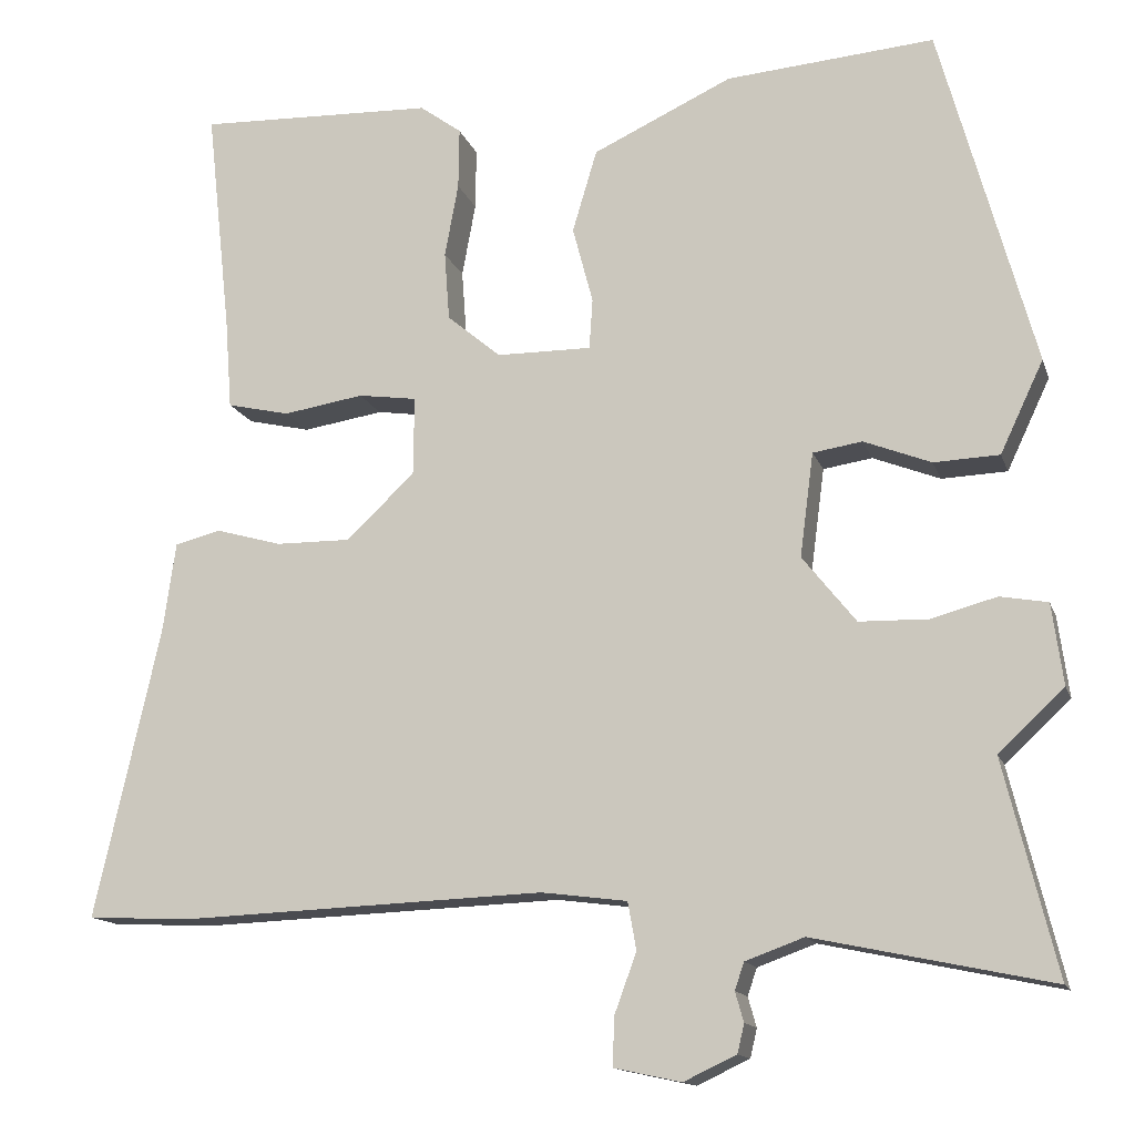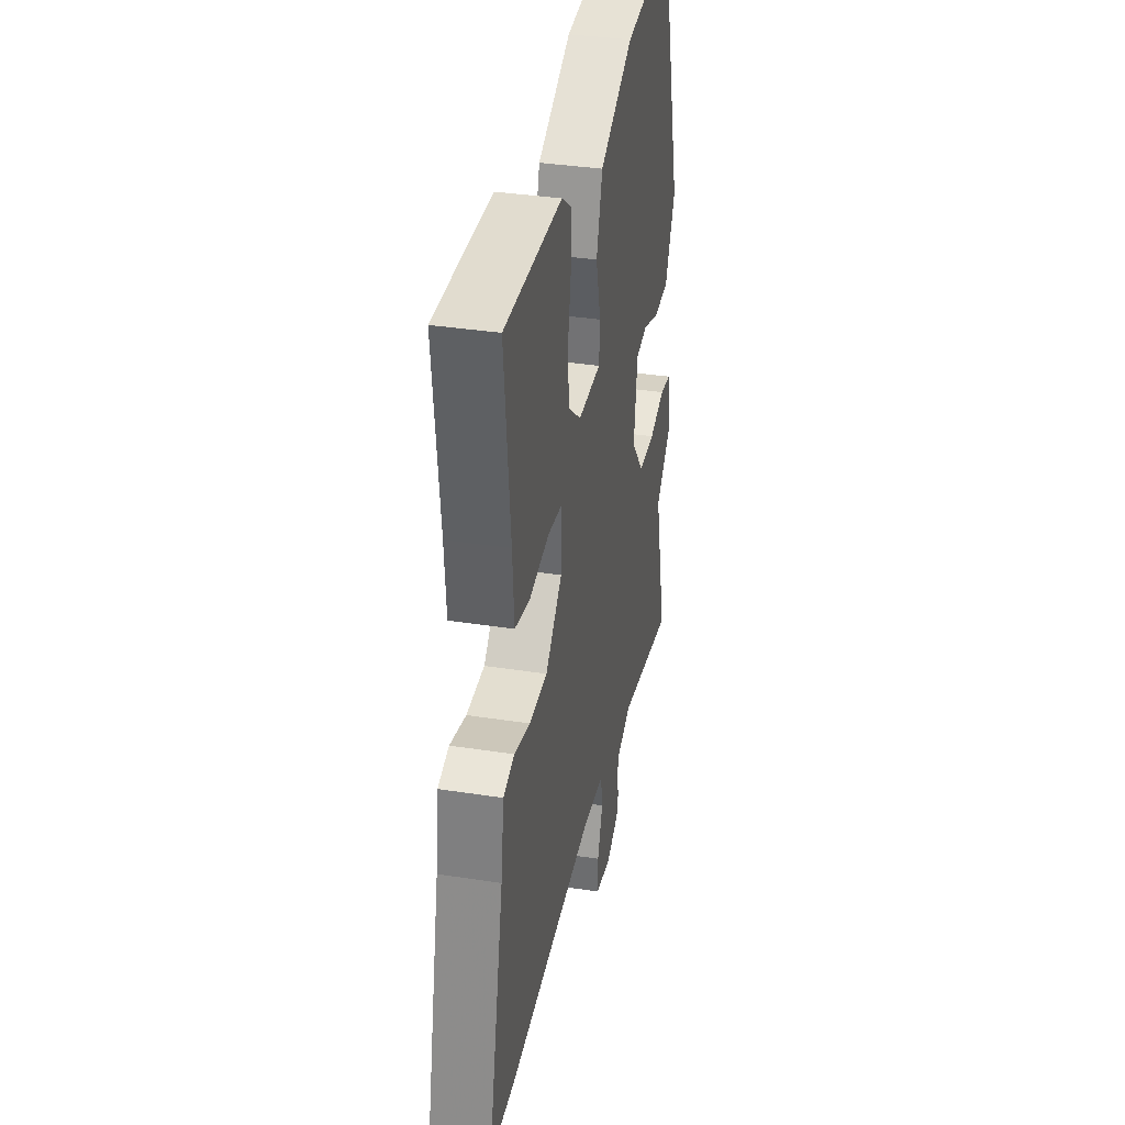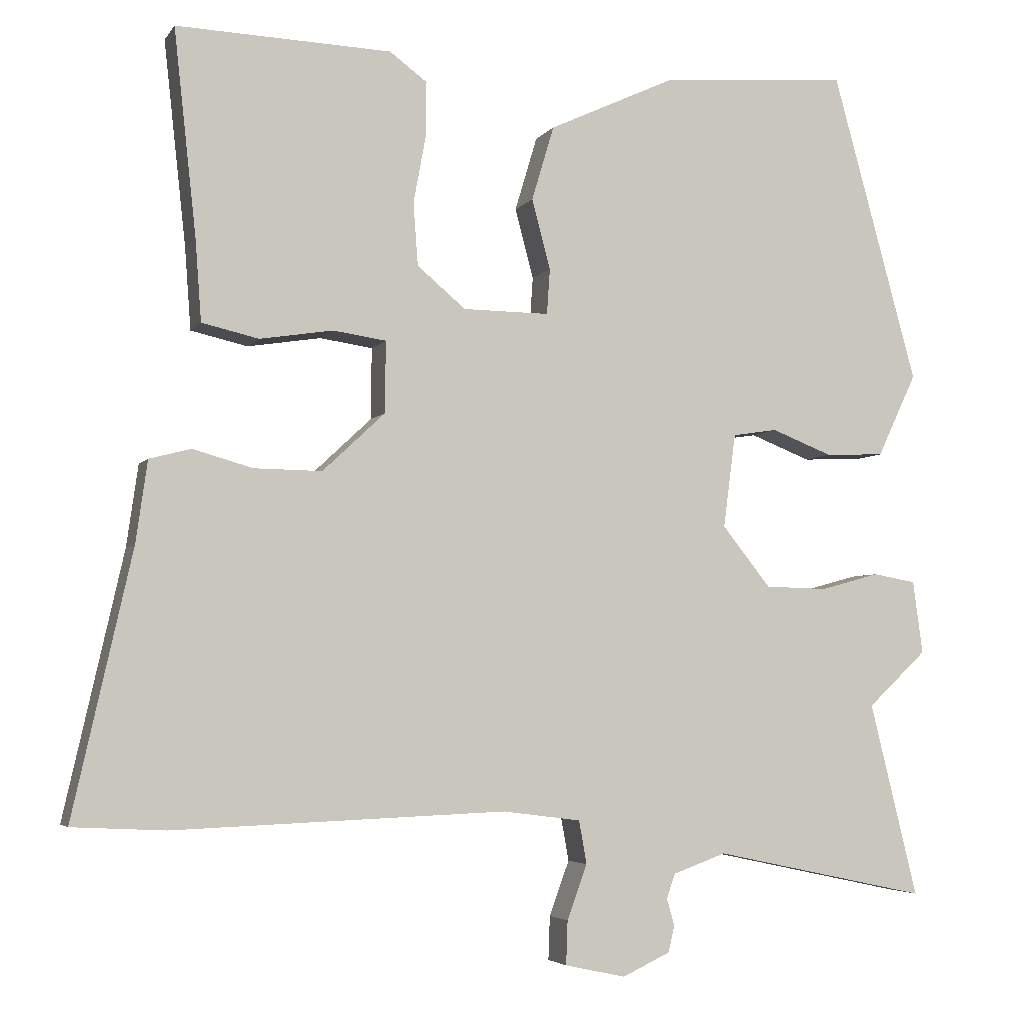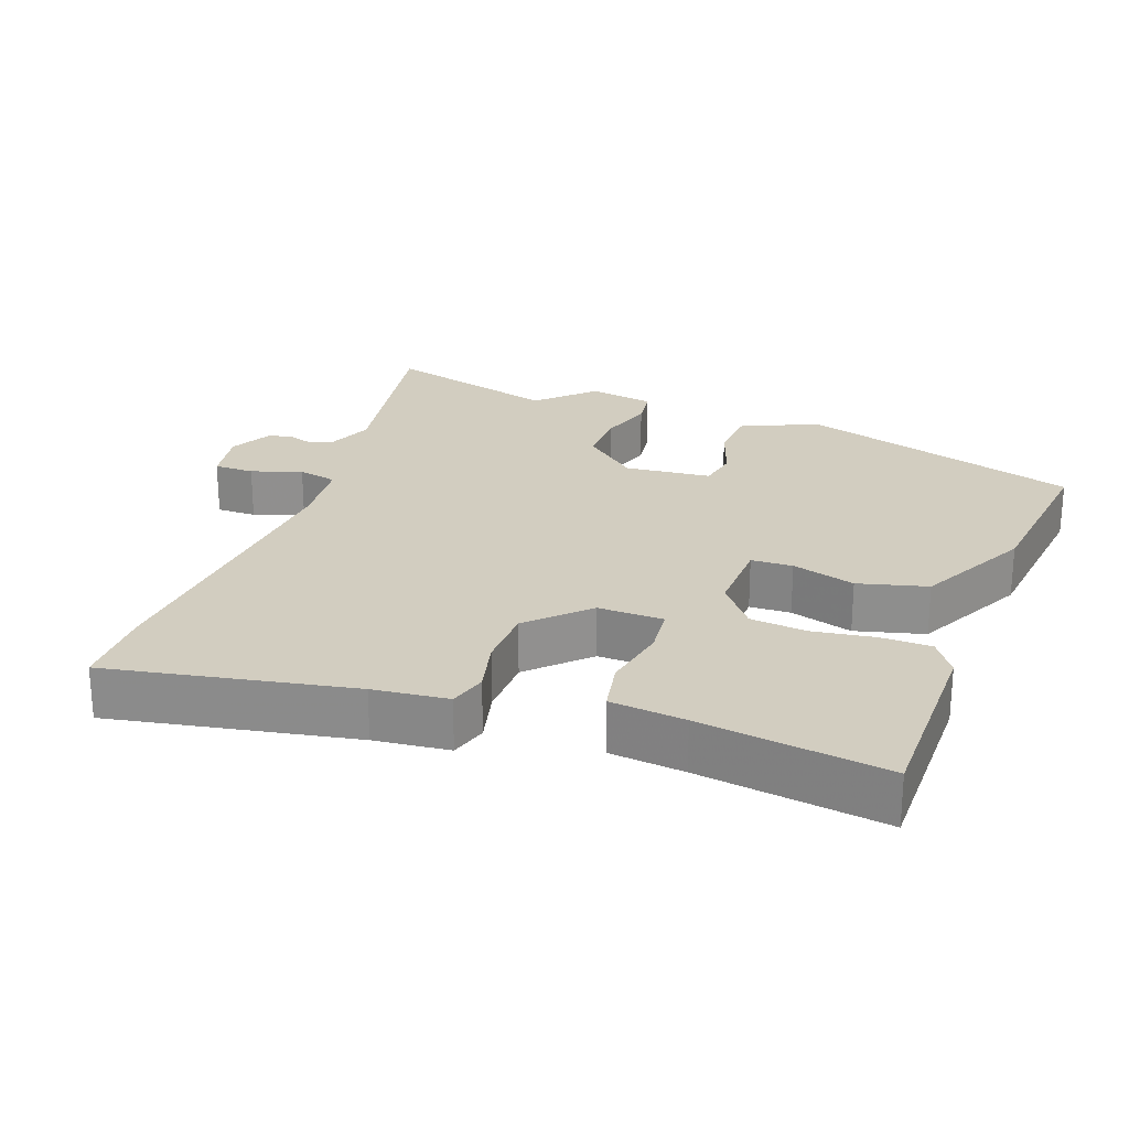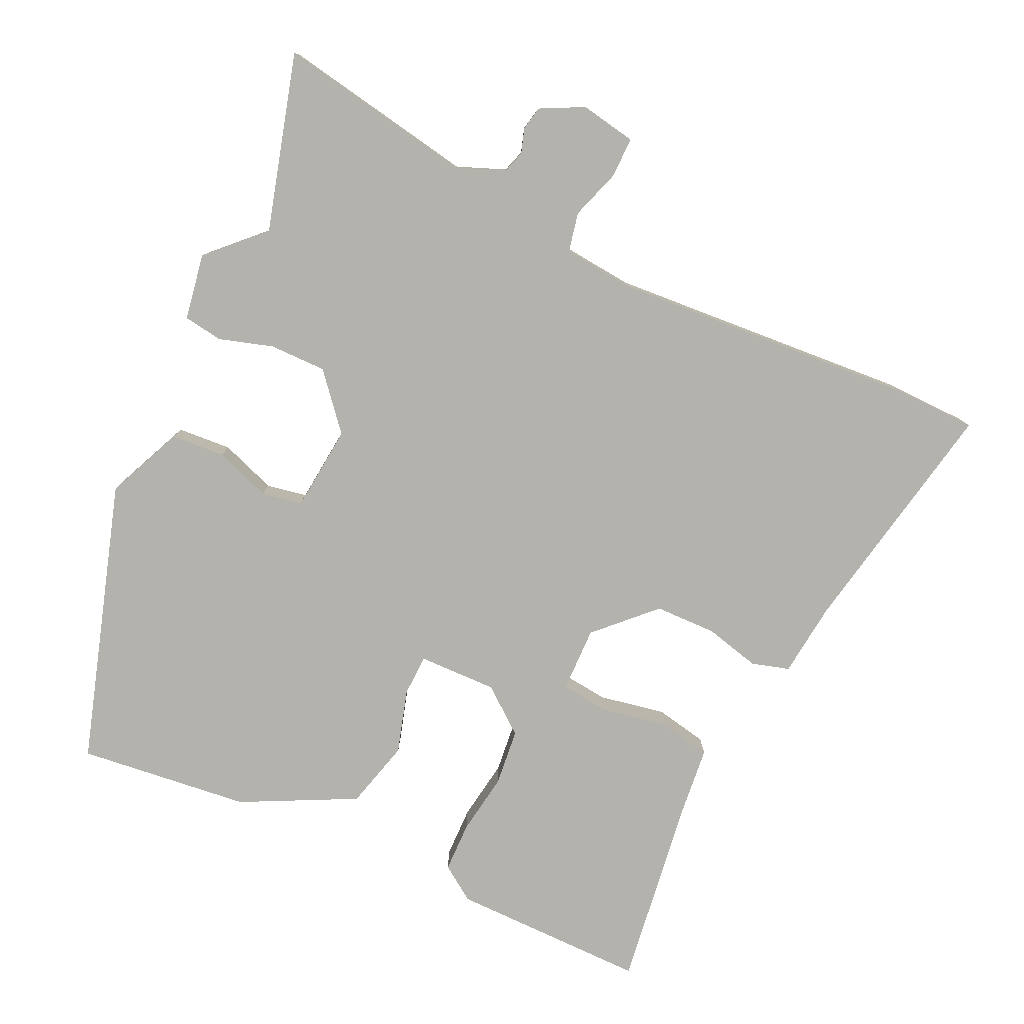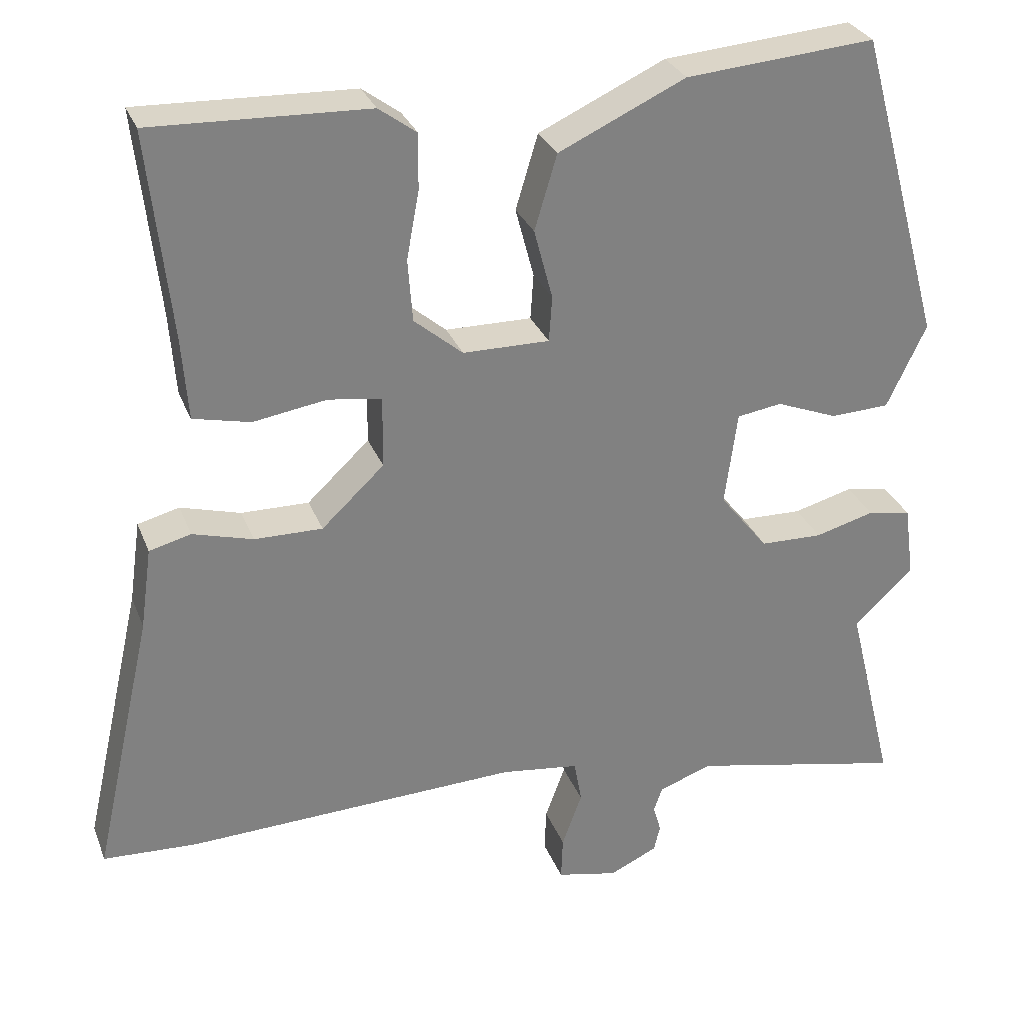
<metadata>
{"format":"obj","ext":"obj","renderer":"f3d","projection":"perspective","resolution":1024,"background":"white","views":[{"elev":-14.0,"azim":15.4,"up":"+Z"},{"elev":36.4,"azim":-78.6,"up":"+Z"},{"elev":-4.3,"azim":-18.1,"up":"+Z"},{"elev":24.4,"azim":-67.9,"up":"+Y"},{"elev":-79.4,"azim":156.8,"up":"+Y"},{"elev":29.6,"azim":-18.8,"up":"+Z"}]}
</metadata>
<code>
v -0.49 0.07 0.499
v -0.211 0.07 0.489
v -0.162 0.07 0.453
v -0.163 0.07 0.381
v -0.179 0.07 0.294
v -0.173 0.07 0.213
v -0.11 0.07 0.16
v 0.002 0.07 0.159
v 0.006 0.07 0.218
v -0.018 0.07 0.309
v 0.011 0.07 0.406
v 0.175 0.07 0.482
v 0.42 0.07 0.502
v 0.531 0.07 0.098
v 0.48 0.07 -0.01
v 0.403 0.07 -0.013
v 0.324 0.07 0.018
v 0.266 0.07 0.009
v 0.25 0.07 -0.113
v 0.313 0.07 -0.192
v 0.394 0.07 -0.194
v 0.471 0.07 -0.173
v 0.527 0.07 -0.183
v 0.54 0.07 -0.278
v 0.463 0.07 -0.35
v 0.525 0.07 -0.602
v 0.246 0.07 -0.543
v 0.177 0.07 -0.568
v 0.166 0.07 -0.6
v 0.176 0.07 -0.635
v 0.168 0.07 -0.669
v 0.106 0.07 -0.698
v 0.027 0.07 -0.681
v 0.029 0.07 -0.624
v 0.055 0.07 -0.553
v 0.045 0.07 -0.497
v -0.056 0.07 -0.484
v -0.488 0.07 -0.501
v -0.609 0.07 -0.495
v -0.532 0.07 -0.152
v -0.517 0.07 -0.046
v -0.463 0.07 -0.032
v -0.385 0.07 -0.054
v -0.297 0.07 -0.055
v -0.216 0.07 0.021
v -0.215 0.07 0.114
v -0.284 0.07 0.124
v -0.379 0.07 0.109
v -0.453 0.07 0.126
v -0.461 0.07 0.233
v -0.49 0 0.499
v -0.211 0 0.489
v -0.162 0 0.453
v -0.163 0 0.381
v -0.179 0 0.294
v -0.173 0 0.213
v -0.11 0 0.16
v 0.002 0 0.159
v 0.006 0 0.218
v -0.018 0 0.309
v 0.011 0 0.406
v 0.175 0 0.482
v 0.42 0 0.502
v 0.531 0 0.098
v 0.48 0 -0.01
v 0.403 0 -0.013
v 0.324 0 0.018
v 0.266 0 0.009
v 0.25 0 -0.113
v 0.313 0 -0.192
v 0.394 0 -0.194
v 0.471 0 -0.173
v 0.527 0 -0.183
v 0.54 0 -0.278
v 0.463 0 -0.35
v 0.525 0 -0.602
v 0.246 0 -0.543
v 0.177 0 -0.568
v 0.166 0 -0.6
v 0.176 0 -0.635
v 0.168 0 -0.669
v 0.106 0 -0.698
v 0.027 0 -0.681
v 0.029 0 -0.624
v 0.055 0 -0.553
v 0.045 0 -0.497
v -0.056 0 -0.484
v -0.488 0 -0.501
v -0.609 0 -0.495
v -0.532 0 -0.152
v -0.517 0 -0.046
v -0.463 0 -0.032
v -0.385 0 -0.054
v -0.297 0 -0.055
v -0.216 0 0.021
v -0.215 0 0.114
v -0.284 0 0.124
v -0.379 0 0.109
v -0.453 0 0.126
v -0.461 0 0.233
f 47 48 49 50
f 46 47 50 1
f 40 41 42 43
f 40 43 44
f 37 38 39 40
f 36 37 40 44
f 32 33 34 35
f 32 35 36
f 29 30 31 32
f 28 29 32 36
f 27 28 36 44
f 25 26 27 44
f 21 22 23 24
f 20 21 24 25
f 14 15 16 17
f 14 17 18
f 13 14 18
f 12 13 18
f 9 10 11 12
f 8 9 12 18
f 7 8 18 19
f 2 3 4 5
f 46 1 2 5
f 45 46 5 6
f 20 25 44 45
f 7 19 20 45
f 6 7 45
f 100 99 98 97
f 51 100 97 96
f 93 92 91 90
f 94 93 90
f 90 89 88 87
f 94 90 87 86
f 85 84 83 82
f 86 85 82
f 82 81 80 79
f 86 82 79 78
f 94 86 78 77
f 94 77 76 75
f 74 73 72 71
f 75 74 71 70
f 67 66 65 64
f 68 67 64
f 68 64 63
f 68 63 62
f 62 61 60 59
f 68 62 59 58
f 69 68 58 57
f 55 54 53 52
f 55 52 51 96
f 56 55 96 95
f 95 94 75 70
f 95 70 69 57
f 95 57 56
f 1 51 52 2
f 2 52 53 3
f 3 53 54 4
f 4 54 55 5
f 5 55 56 6
f 6 56 57 7
f 7 57 58 8
f 8 58 59 9
f 9 59 60 10
f 10 60 61 11
f 11 61 62 12
f 12 62 63 13
f 13 63 64 14
f 14 64 65 15
f 15 65 66 16
f 16 66 67 17
f 17 67 68 18
f 18 68 69 19
f 19 69 70 20
f 20 70 71 21
f 21 71 72 22
f 22 72 73 23
f 23 73 74 24
f 24 74 75 25
f 25 75 76 26
f 26 76 77 27
f 27 77 78 28
f 28 78 79 29
f 29 79 80 30
f 30 80 81 31
f 31 81 82 32
f 32 82 83 33
f 33 83 84 34
f 34 84 85 35
f 35 85 86 36
f 36 86 87 37
f 37 87 88 38
f 38 88 89 39
f 39 89 90 40
f 40 90 91 41
f 41 91 92 42
f 42 92 93 43
f 43 93 94 44
f 44 94 95 45
f 45 95 96 46
f 46 96 97 47
f 47 97 98 48
f 48 98 99 49
f 49 99 100 50
f 50 100 51 1

</code>
